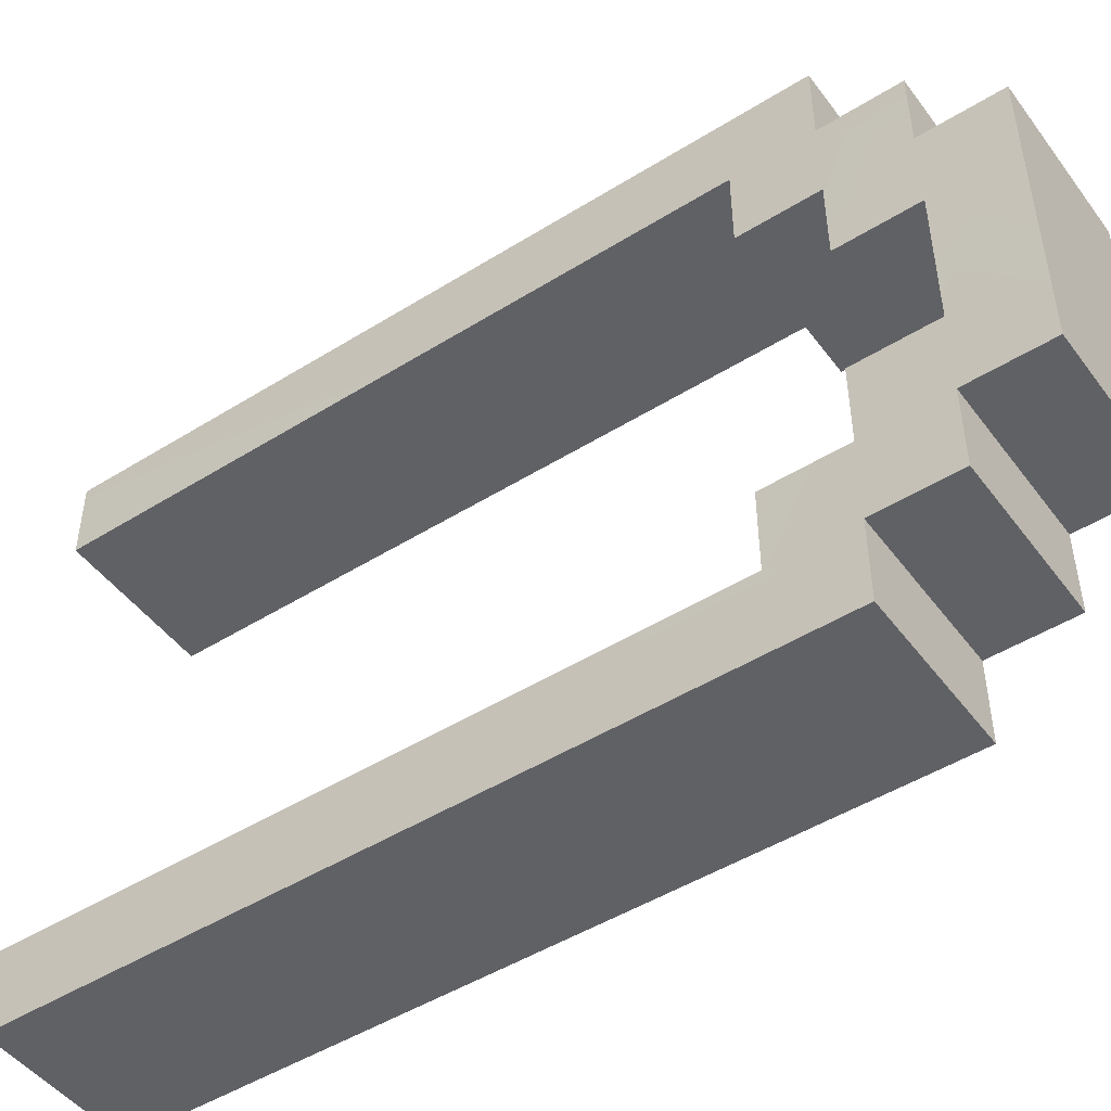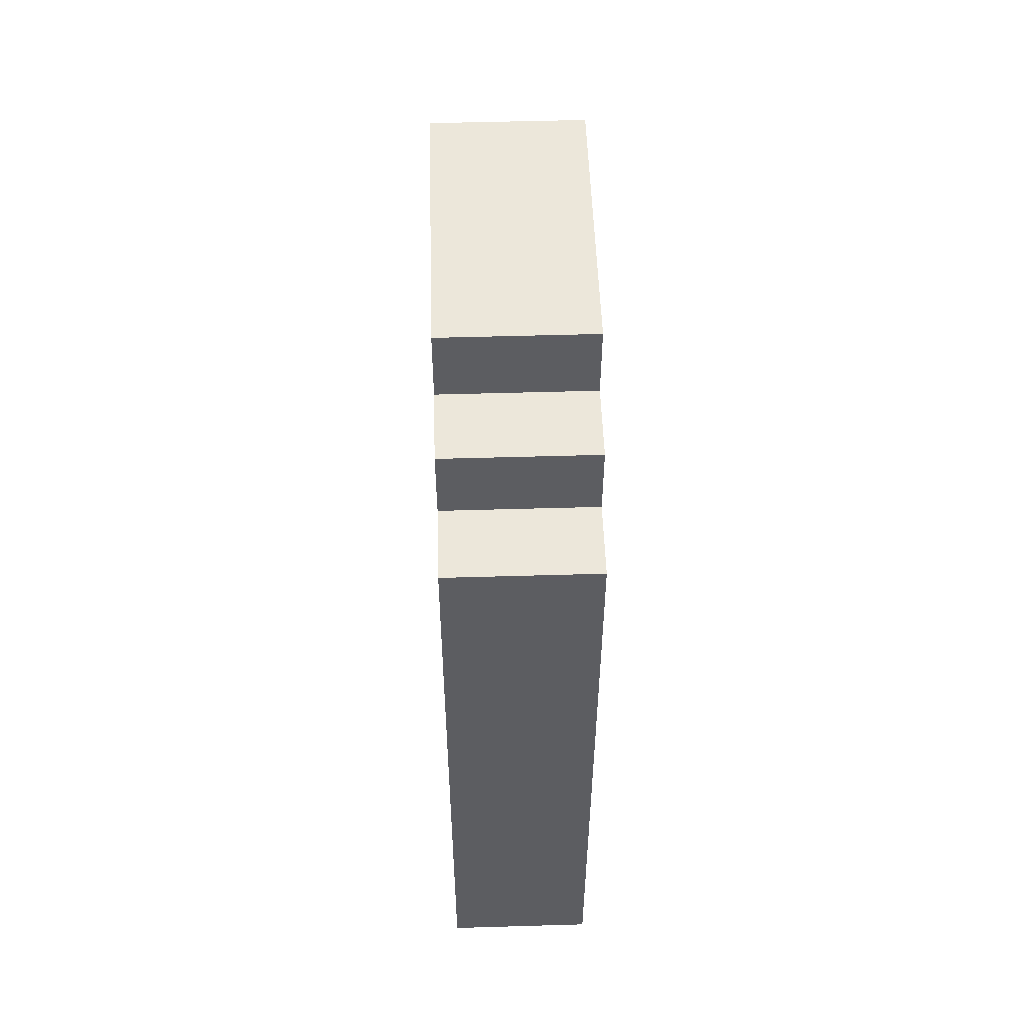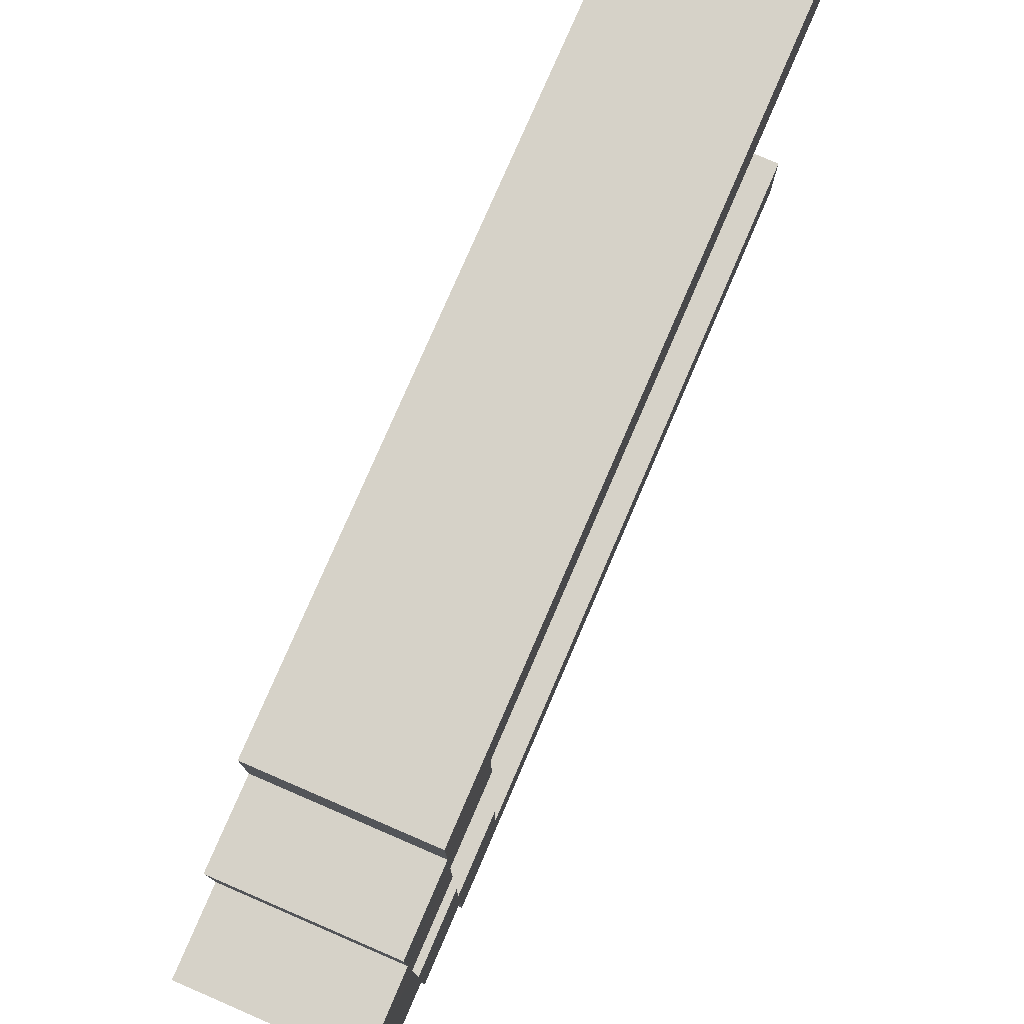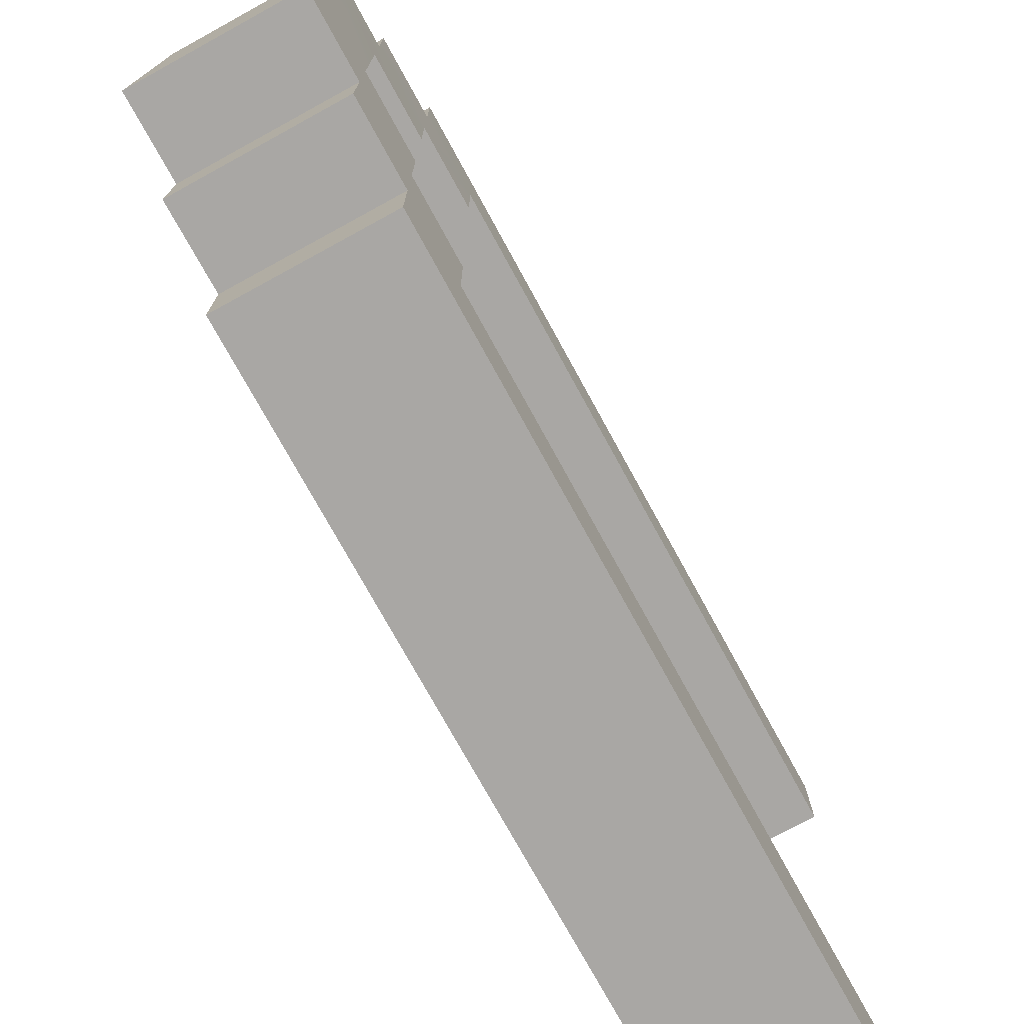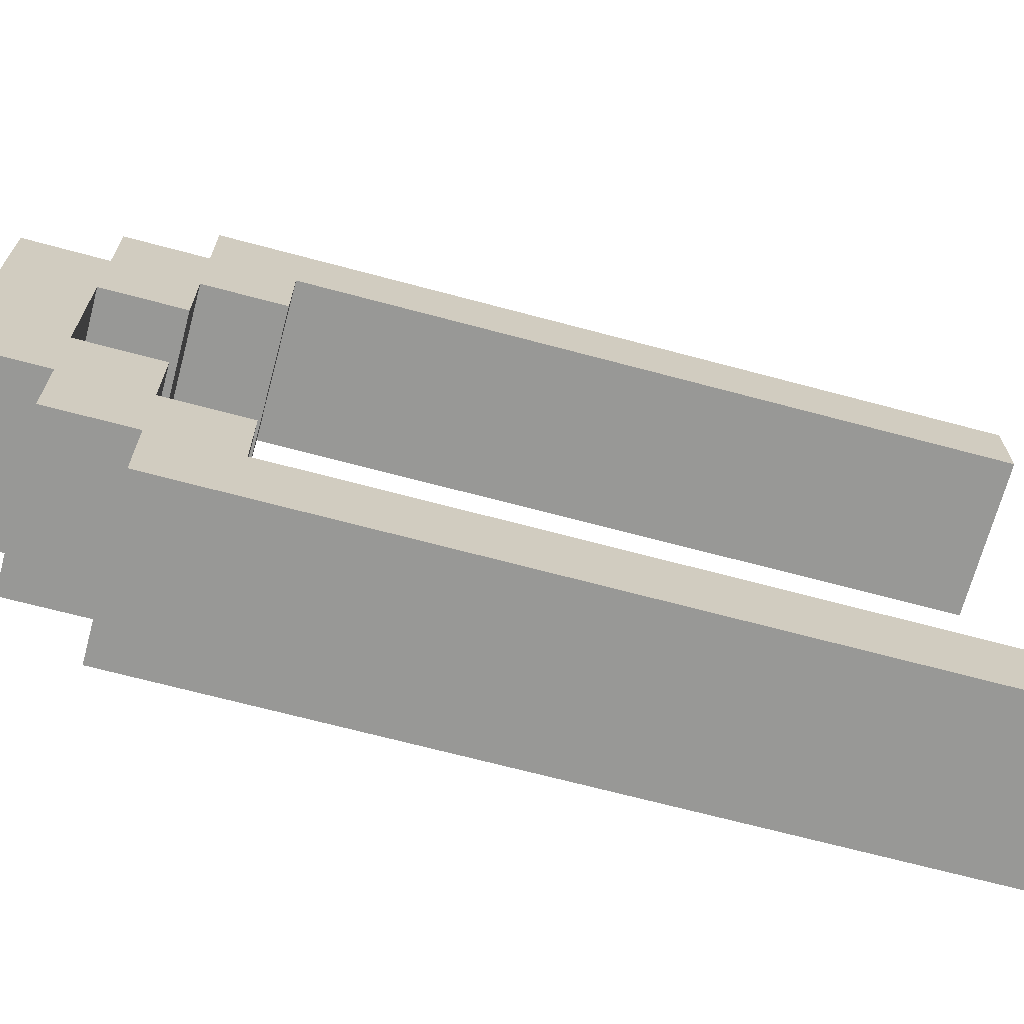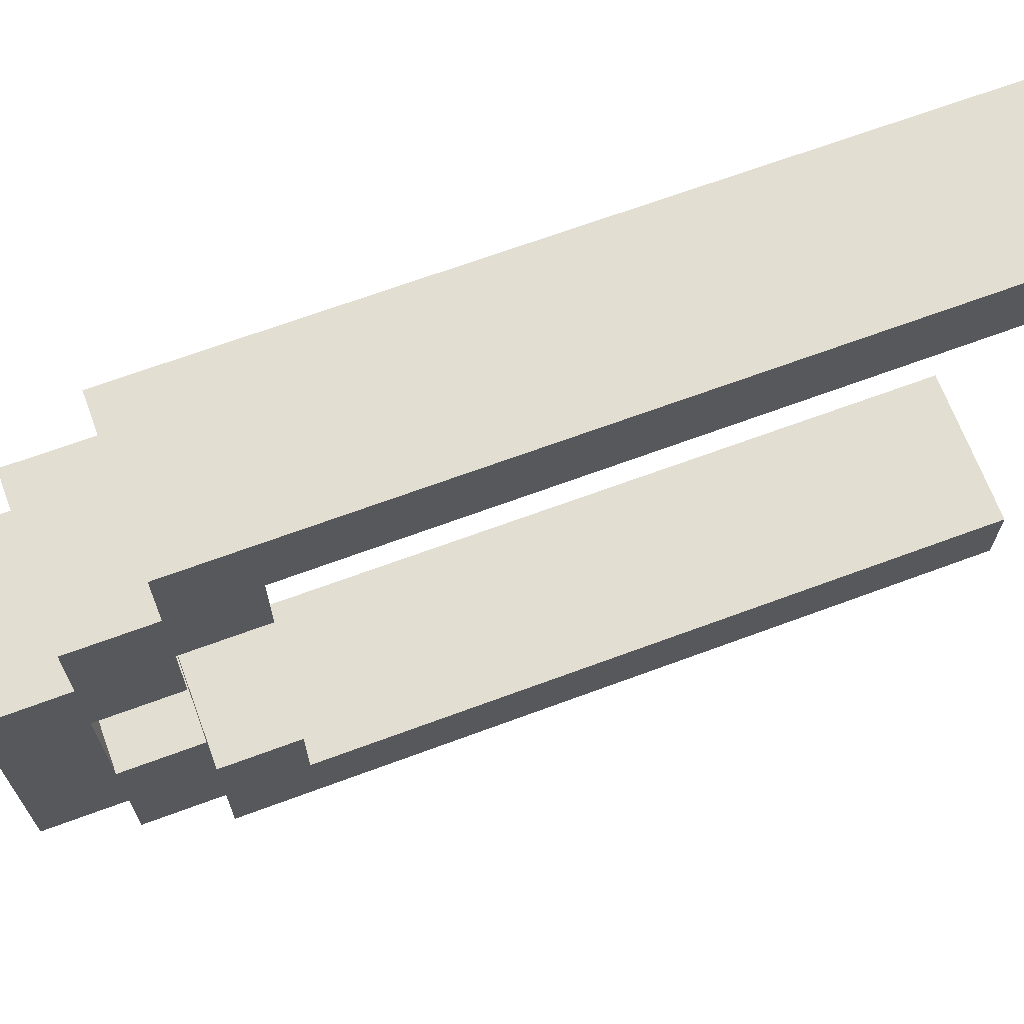
<metadata>
{"format":"obj","ext":"obj","renderer":"f3d","projection":"perspective","resolution":1024,"background":"white","views":[{"elev":-48.0,"azim":125.0,"up":"+Z"},{"elev":52.5,"azim":178.2,"up":"+Y"},{"elev":77.6,"azim":-156.7,"up":"+Z"},{"elev":-74.7,"azim":-151.3,"up":"+Z"},{"elev":-68.4,"azim":-105.0,"up":"+Z"},{"elev":67.7,"azim":-110.4,"up":"+Z"}]}
</metadata>
<code>
g Arch_07
v -19.86 5.774 2.969
v -18.86 5.774 1.093
v -18.86 5.774 2.969
v -19.86 5.774 1.093
v -19.86 5.274 1.593
v -19.86 5.774 2.969
v -19.86 5.274 2.469
v -19.86 5.774 1.093
v -19.86 5.274 2.969
v -19.86 5.274 2.469
v -19.86 4.774 2.969
v -19.86 4.774 2.469
v -19.86 4.774 3.469
v -19.86 5.274 3.469
v -19.86 4.274 3.469
v -19.86 4.274 2.969
v -19.86 4.774 0.09273
v -18.87 -0.03541 0.09273
v -18.87 4.774 0.09273
v -19.86 -0.03541 0.09273
v -19.86 4.774 0.5927
v -19.86 4.274 0.5927
v -19.86 4.774 0.09273
v -19.86 -0.03541 0.09273
v -19.86 -0.03541 0.5927
v -19.86 4.774 3.469
v -19.86 4.774 3.969
v -19.86 4.274 3.469
v -19.86 -0.0354 3.969
v -19.86 -0.03541 3.469
v -18.86 4.774 3.969
v -19.86 -0.0354 3.969
v -19.86 4.774 3.969
v -18.86 -0.0354 3.969
v -19.86 4.774 3.969
v -18.86 4.774 3.469
v -18.86 4.774 3.969
v -19.86 4.774 3.469
v -19.86 5.274 1.093
v -18.86 5.274 0.5927
v -18.86 5.274 1.093
v -19.86 5.274 0.5927
v -18.86 5.274 3.469
v -19.86 5.274 2.969
v -18.86 5.274 2.969
v -19.86 5.274 3.469
v -19.86 4.774 1.093
v -19.86 5.274 0.5927
v -19.86 5.274 1.093
v -19.86 5.274 1.593
v -19.86 4.774 1.593
v -19.86 4.774 0.5927
v -19.86 4.274 0.5927
v -19.86 4.274 1.093
v -19.86 5.774 1.093
v -18.86 5.274 0.5927
v -19.86 4.774 0.5927
v -18.87 4.774 0.5927
v -19.86 5.274 0.5927
v -18.86 4.274 3.469
v -19.86 -0.03541 3.469
v -18.86 -0.03541 3.469
v -19.86 4.274 3.469
v -18.87 4.774 0.5927
v -18.87 4.774 0.09273
v -18.87 4.274 0.5927
v -18.87 -0.03541 0.09273
v -18.87 -0.03541 0.5927
v -18.86 4.774 3.469
v -18.86 4.274 3.469
v -18.86 4.774 3.969
v -18.86 -0.0354 3.969
v -18.86 -0.03541 3.469
v -18.86 5.274 3.469
v -19.86 4.774 3.469
v -19.86 5.274 3.469
v -18.86 4.774 3.469
v -18.86 5.774 2.969
v -19.86 5.274 2.969
v -19.86 5.774 2.969
v -18.86 5.274 2.969
v -18.86 5.774 1.093
v -19.86 5.274 1.093
v -18.86 5.274 1.093
v -19.86 5.774 1.093
v -18.86 5.274 1.593
v -19.86 4.774 1.593
v -19.86 5.274 1.593
v -18.86 4.774 1.593
v -18.86 5.274 2.469
v -19.86 4.774 2.469
v -18.86 4.774 2.469
v -19.86 5.274 2.469
v -18.86 4.774 2.969
v -19.86 4.274 2.969
v -18.86 4.274 2.969
v -19.86 4.774 2.969
v -18.86 4.774 1.093
v -19.86 4.274 1.093
v -19.86 4.774 1.093
v -18.86 4.274 1.093
v -19.86 4.774 0.5927
v -18.87 4.774 0.09273
v -18.87 4.774 0.5927
v -19.86 4.774 0.09273
v -19.86 4.774 1.593
v -18.86 4.774 1.593
v -18.86 4.774 1.093
v -19.86 4.774 1.093
v -19.86 4.774 2.969
v -18.86 4.774 2.969
v -18.86 4.774 2.469
v -19.86 4.774 2.469
v -19.86 4.274 3.469
v -18.86 4.274 3.469
v -18.86 4.274 2.969
v -19.86 4.274 2.969
v -19.86 4.274 1.093
v -18.86 4.274 1.093
v -18.87 4.274 0.5927
v -19.86 4.274 0.5927
v -19.86 5.274 2.469
v -18.86 5.274 2.469
v -18.86 5.274 1.593
v -19.86 5.274 1.593
v -18.87 4.274 0.5927
v -19.86 -0.03541 0.5927
v -19.86 4.274 0.5927
v -18.87 -0.03541 0.5927
v -18.86 5.274 1.593
v -18.86 5.274 2.469
v -18.86 5.774 2.969
v -18.86 5.774 1.093
v -18.86 5.274 2.969
v -18.86 4.774 2.969
v -18.86 4.774 2.469
v -18.86 4.774 3.469
v -18.86 5.274 3.469
v -18.86 4.274 3.469
v -18.86 4.274 2.969
v -18.86 4.774 1.093
v -18.86 5.274 1.093
v -18.86 5.274 0.5927
v -18.86 5.274 1.593
v -18.86 4.774 1.593
v -18.87 4.774 0.5927
v -18.87 4.274 0.5927
v -18.86 4.274 1.093
v -18.86 5.774 1.093
g Arch_07_0
f 3 2 1
f 4 1 2
f 7 6 5
f 8 5 6
f 6 10 9
f 9 10 11
f 11 10 12
f 11 13 9
f 13 14 9
f 15 13 11
f 16 15 11
f 19 18 17
f 20 17 18
f 23 22 21
f 24 22 23
f 25 22 24
f 28 27 26
f 29 27 28
f 30 29 28
f 33 32 31
f 34 31 32
f 37 36 35
f 38 35 36
f 41 40 39
f 42 39 40
f 45 44 43
f 46 43 44
f 49 48 47
f 49 47 50
f 50 47 51
f 48 52 47
f 52 53 47
f 54 47 53
f 55 49 50
f 58 57 56
f 59 56 57
f 62 61 60
f 63 60 61
f 66 65 64
f 66 67 65
f 66 68 67
f 71 70 69
f 71 72 70
f 72 73 70
f 76 75 74
f 77 74 75
f 80 79 78
f 81 78 79
f 84 83 82
f 85 82 83
f 88 87 86
f 89 86 87
f 92 91 90
f 93 90 91
f 96 95 94
f 97 94 95
f 100 99 98
f 101 98 99
f 104 103 102
f 105 102 103
f 108 107 106
f 106 109 108
f 112 111 110
f 110 113 112
f 116 115 114
f 114 117 116
f 120 119 118
f 118 121 120
f 124 123 122
f 122 125 124
f 128 127 126
f 129 126 127
f 132 131 130
f 130 133 132
f 131 132 134
f 131 134 135
f 131 135 136
f 137 135 134
f 138 137 134
f 137 139 135
f 139 140 135
f 143 142 141
f 141 142 144
f 141 144 145
f 146 143 141
f 147 146 141
f 141 148 147
f 142 149 144

</code>
